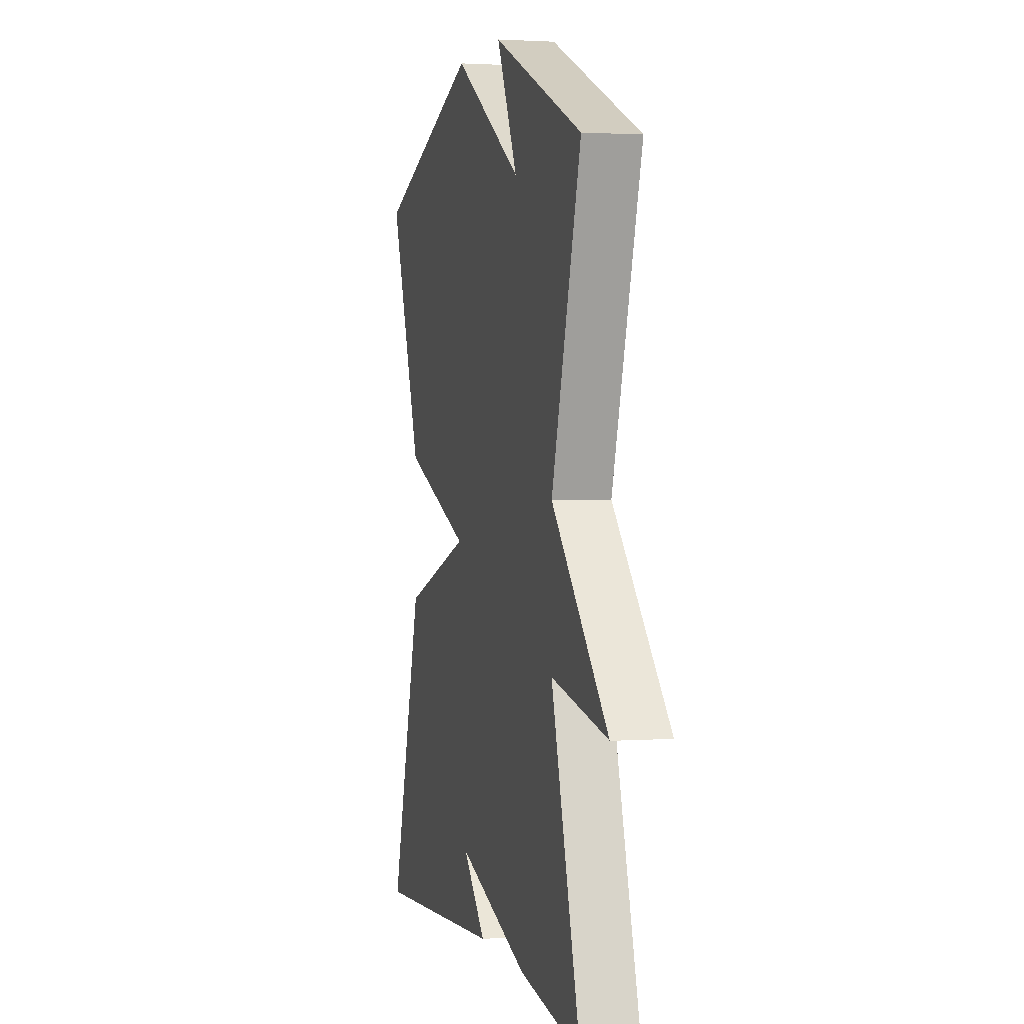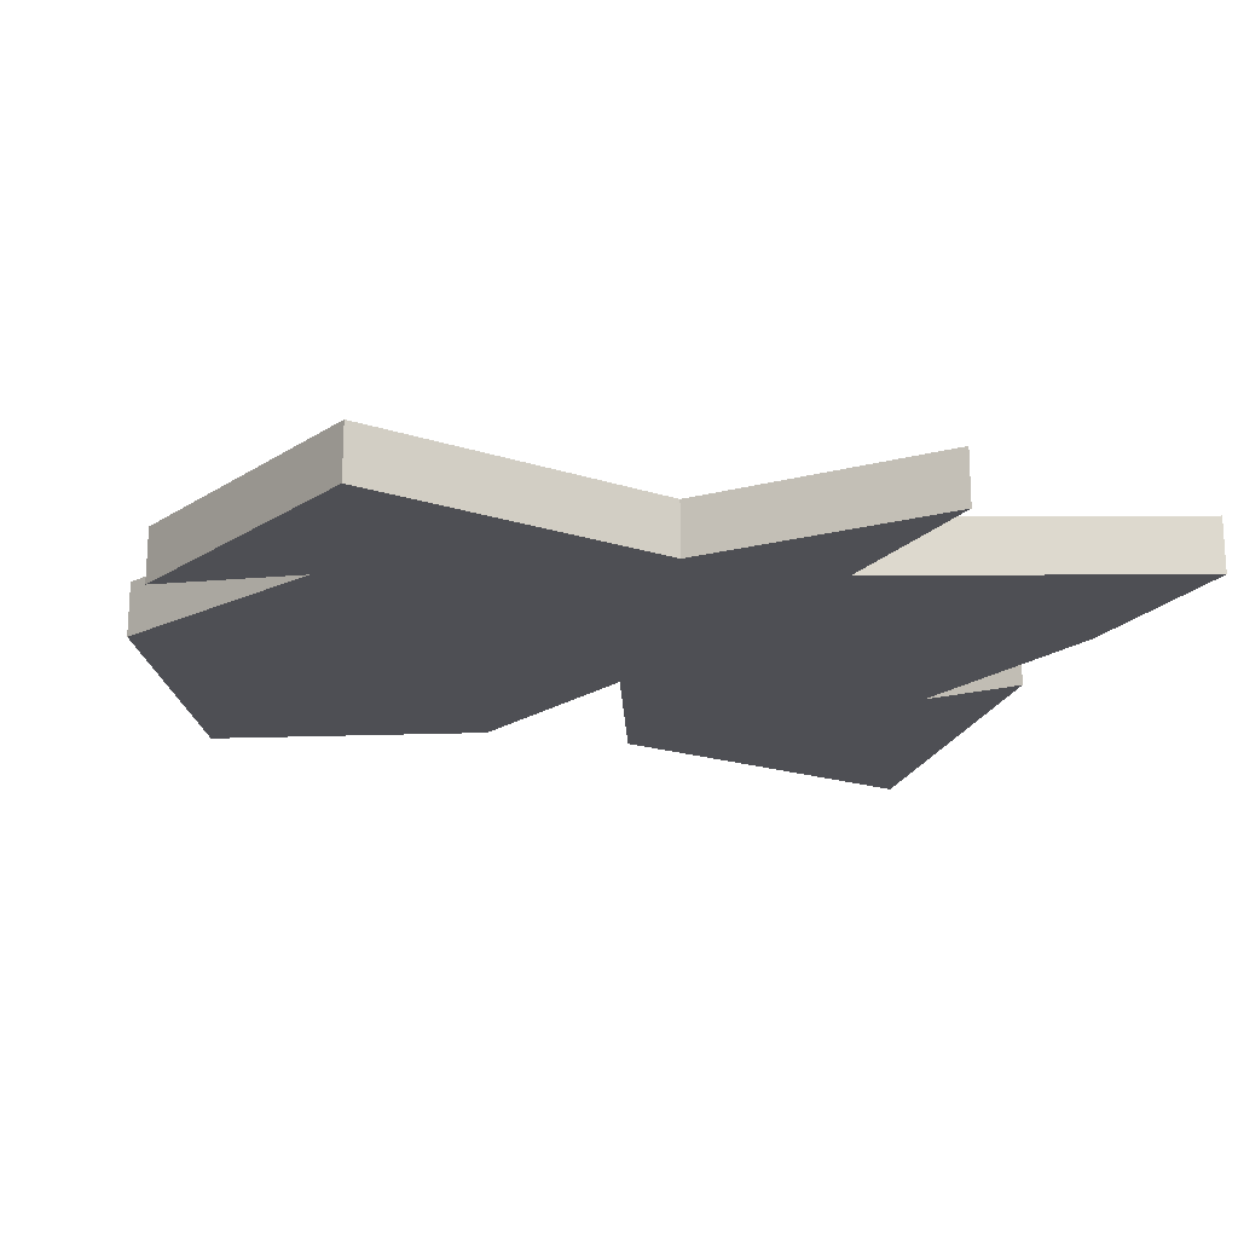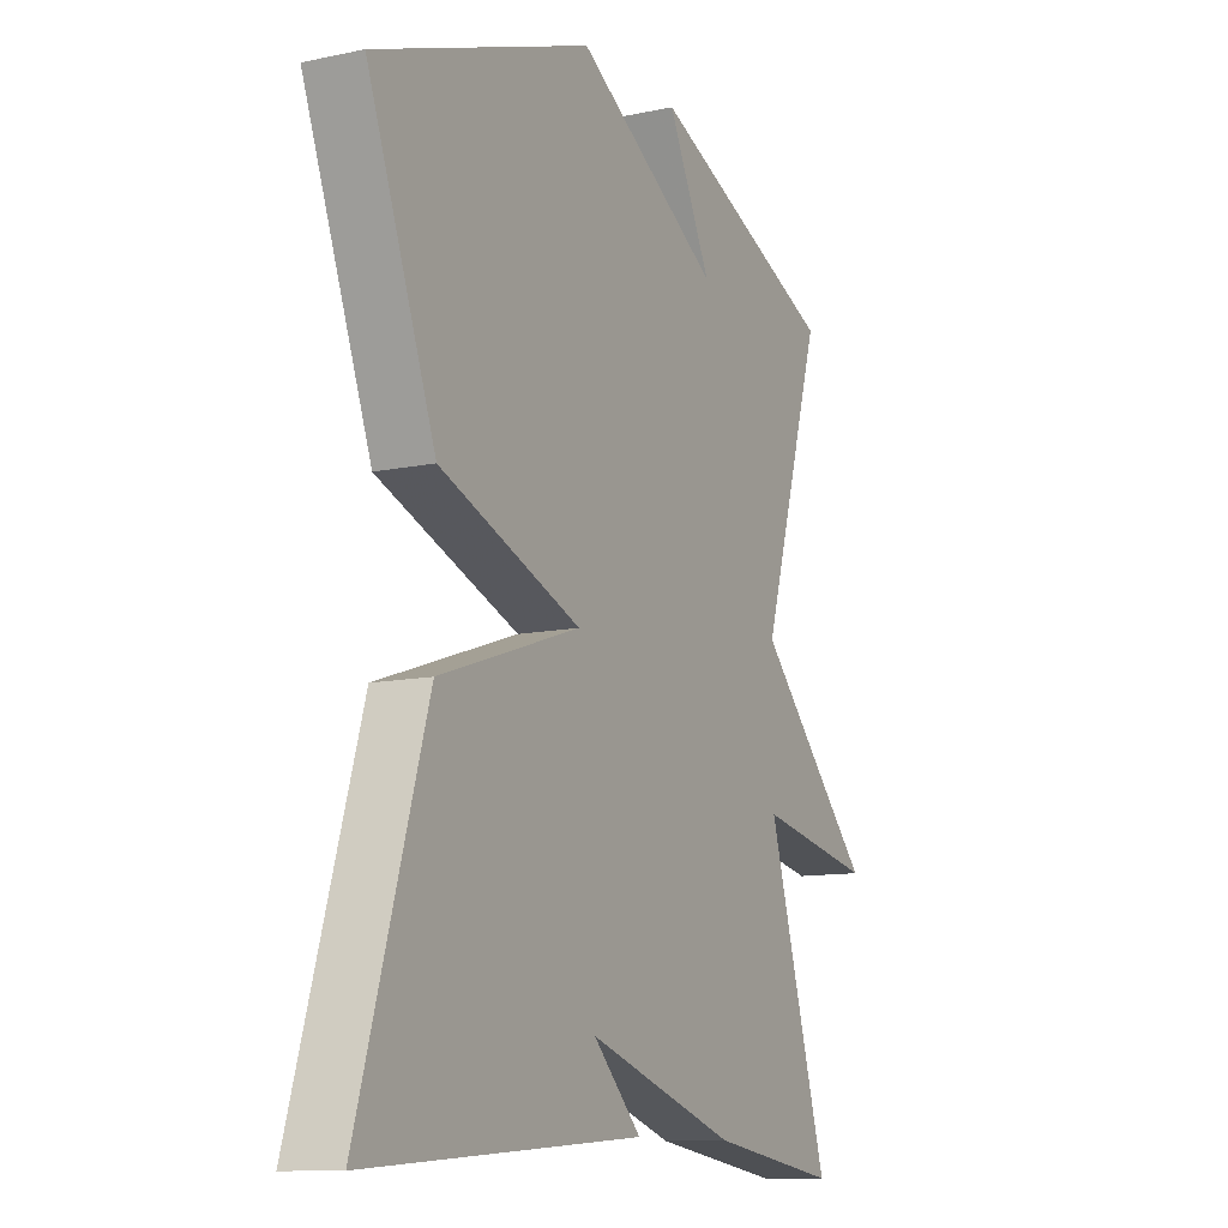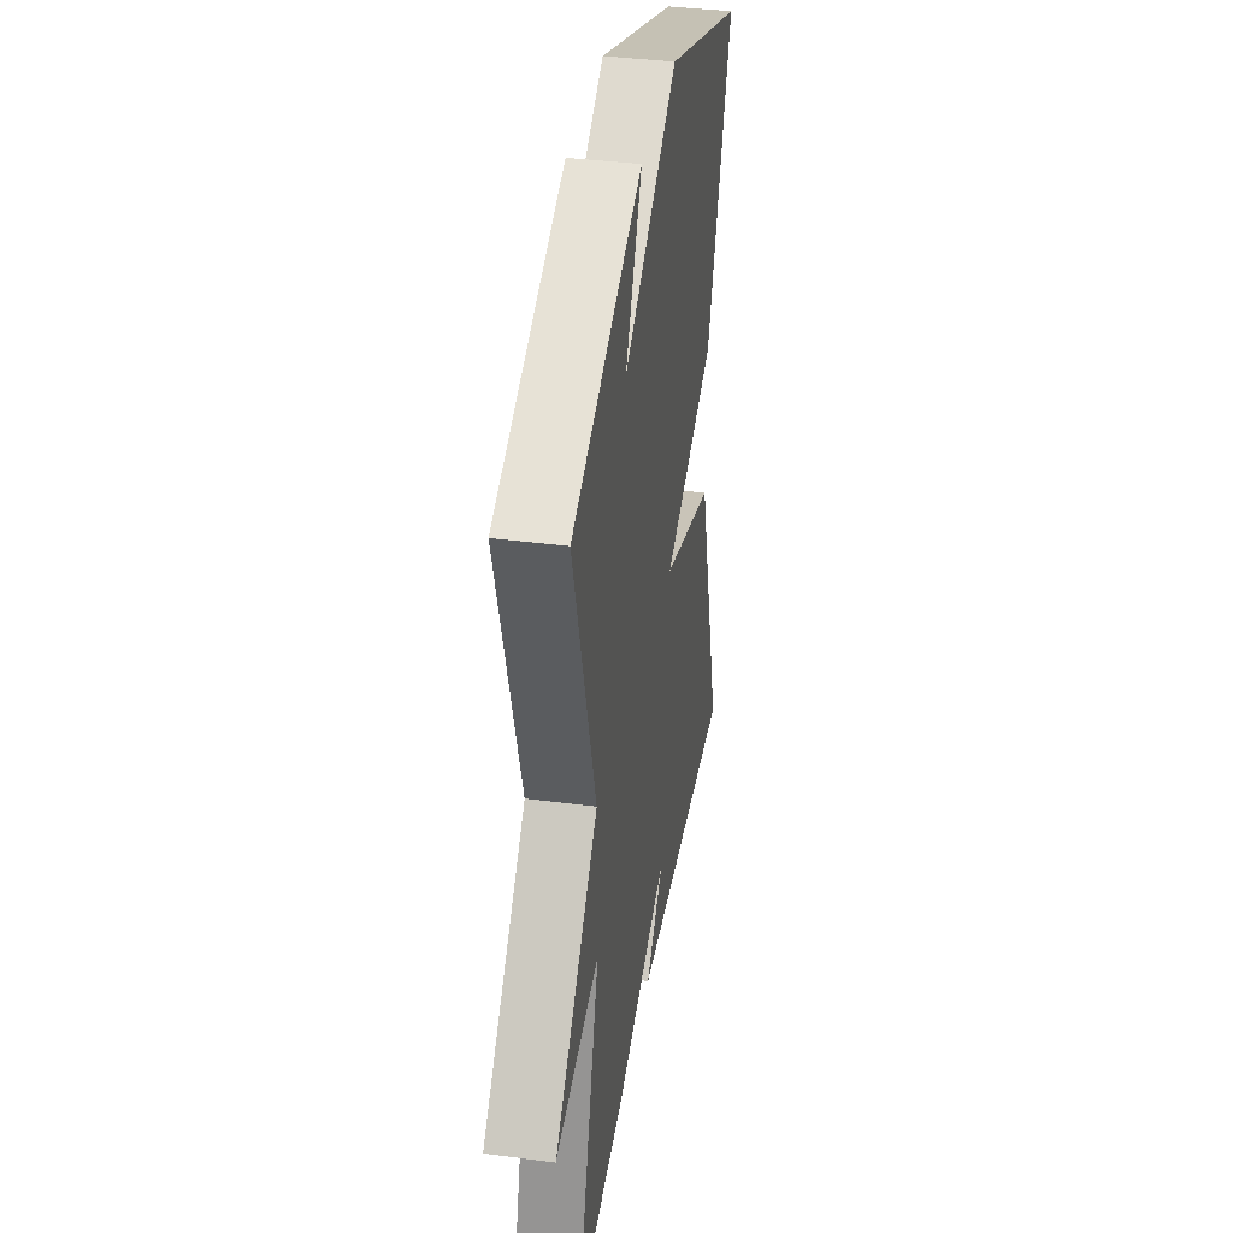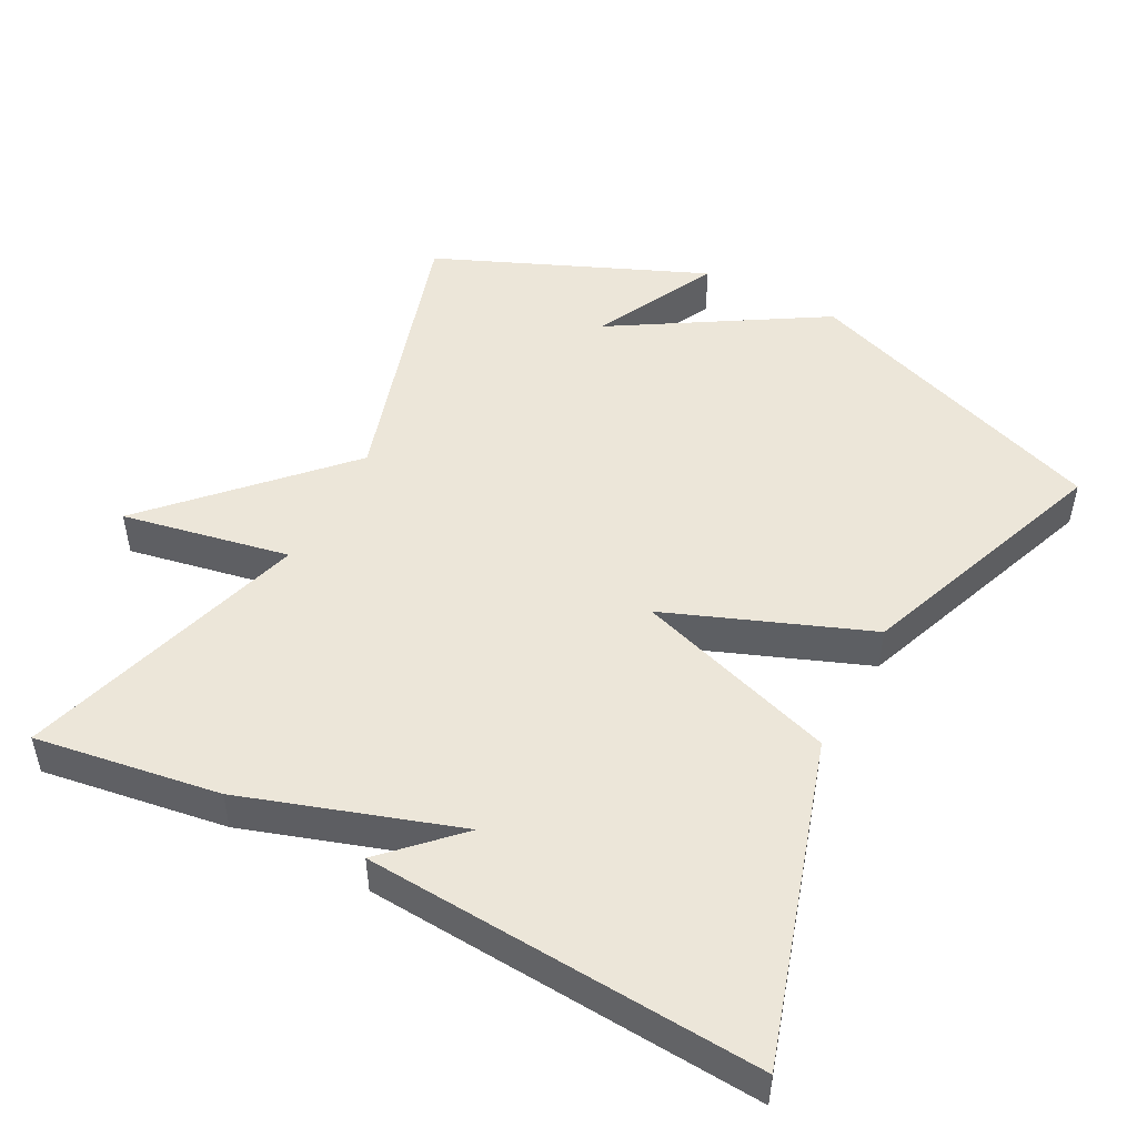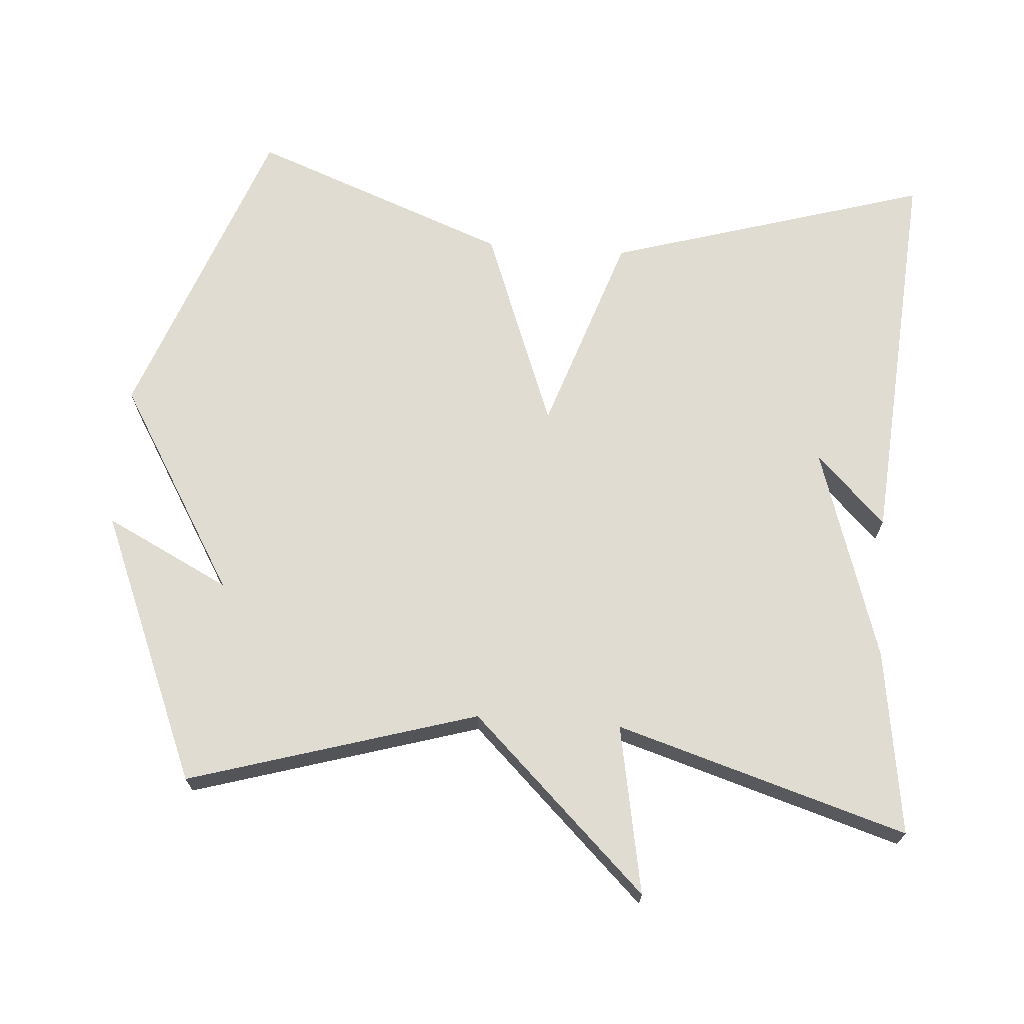
<metadata>
{"format":"obj","ext":"obj","renderer":"f3d","projection":"perspective","resolution":1024,"background":"white","views":[{"elev":1.8,"azim":75.9,"up":"+Z"},{"elev":-18.3,"azim":73.8,"up":"+Y"},{"elev":-11.2,"azim":-62.5,"up":"+Z"},{"elev":38.0,"azim":99.5,"up":"+Z"},{"elev":48.9,"azim":-152.4,"up":"+Y"},{"elev":69.3,"azim":94.4,"up":"+Y"}]}
</metadata>
<code>
v -0.5 0.07 0.5
v -0.073 0.07 0.657
v 0.213 0.07 0.484
v 0.127 0.07 0.657
v 0.5 0.07 0.5
v 0.379 0.07 0.102
v 0.612 0.07 -0.142
v 0.379 0.07 -0.098
v 0.5 0.07 -0.5
v 0.244 0.07 -0.462
v -0.052 0.07 -0.366
v 0.044 0.07 -0.462
v -0.5 0.07 -0.5
v -0.366 0.07 -0.057
v -0.087 0.07 0.036
v -0.366 0.07 0.143
v -0.5 0 0.5
v -0.073 0 0.657
v 0.213 0 0.484
v 0.127 0 0.657
v 0.5 0 0.5
v 0.379 0 0.102
v 0.612 0 -0.142
v 0.379 0 -0.098
v 0.5 0 -0.5
v 0.244 0 -0.462
v -0.052 0 -0.366
v 0.044 0 -0.462
v -0.5 0 -0.5
v -0.366 0 -0.057
v -0.087 0 0.036
v -0.366 0 0.143
f 1 2 3
f 16 1 3
f 15 16 3
f 13 14 15
f 11 12 13
f 11 13 15
f 10 11 15
f 9 10 15
f 8 9 15
f 6 7 8 15
f 5 6 15 3
f 3 4 5
f 19 18 17
f 19 17 32
f 19 32 31
f 31 30 29
f 29 28 27
f 31 29 27
f 31 27 26
f 31 26 25
f 31 25 24
f 31 24 23 22
f 19 31 22 21
f 21 20 19
f 1 17 18 2
f 2 18 19 3
f 3 19 20 4
f 4 20 21 5
f 5 21 22 6
f 6 22 23 7
f 7 23 24 8
f 8 24 25 9
f 9 25 26 10
f 10 26 27 11
f 11 27 28 12
f 12 28 29 13
f 13 29 30 14
f 14 30 31 15
f 15 31 32 16
f 16 32 17 1

</code>
